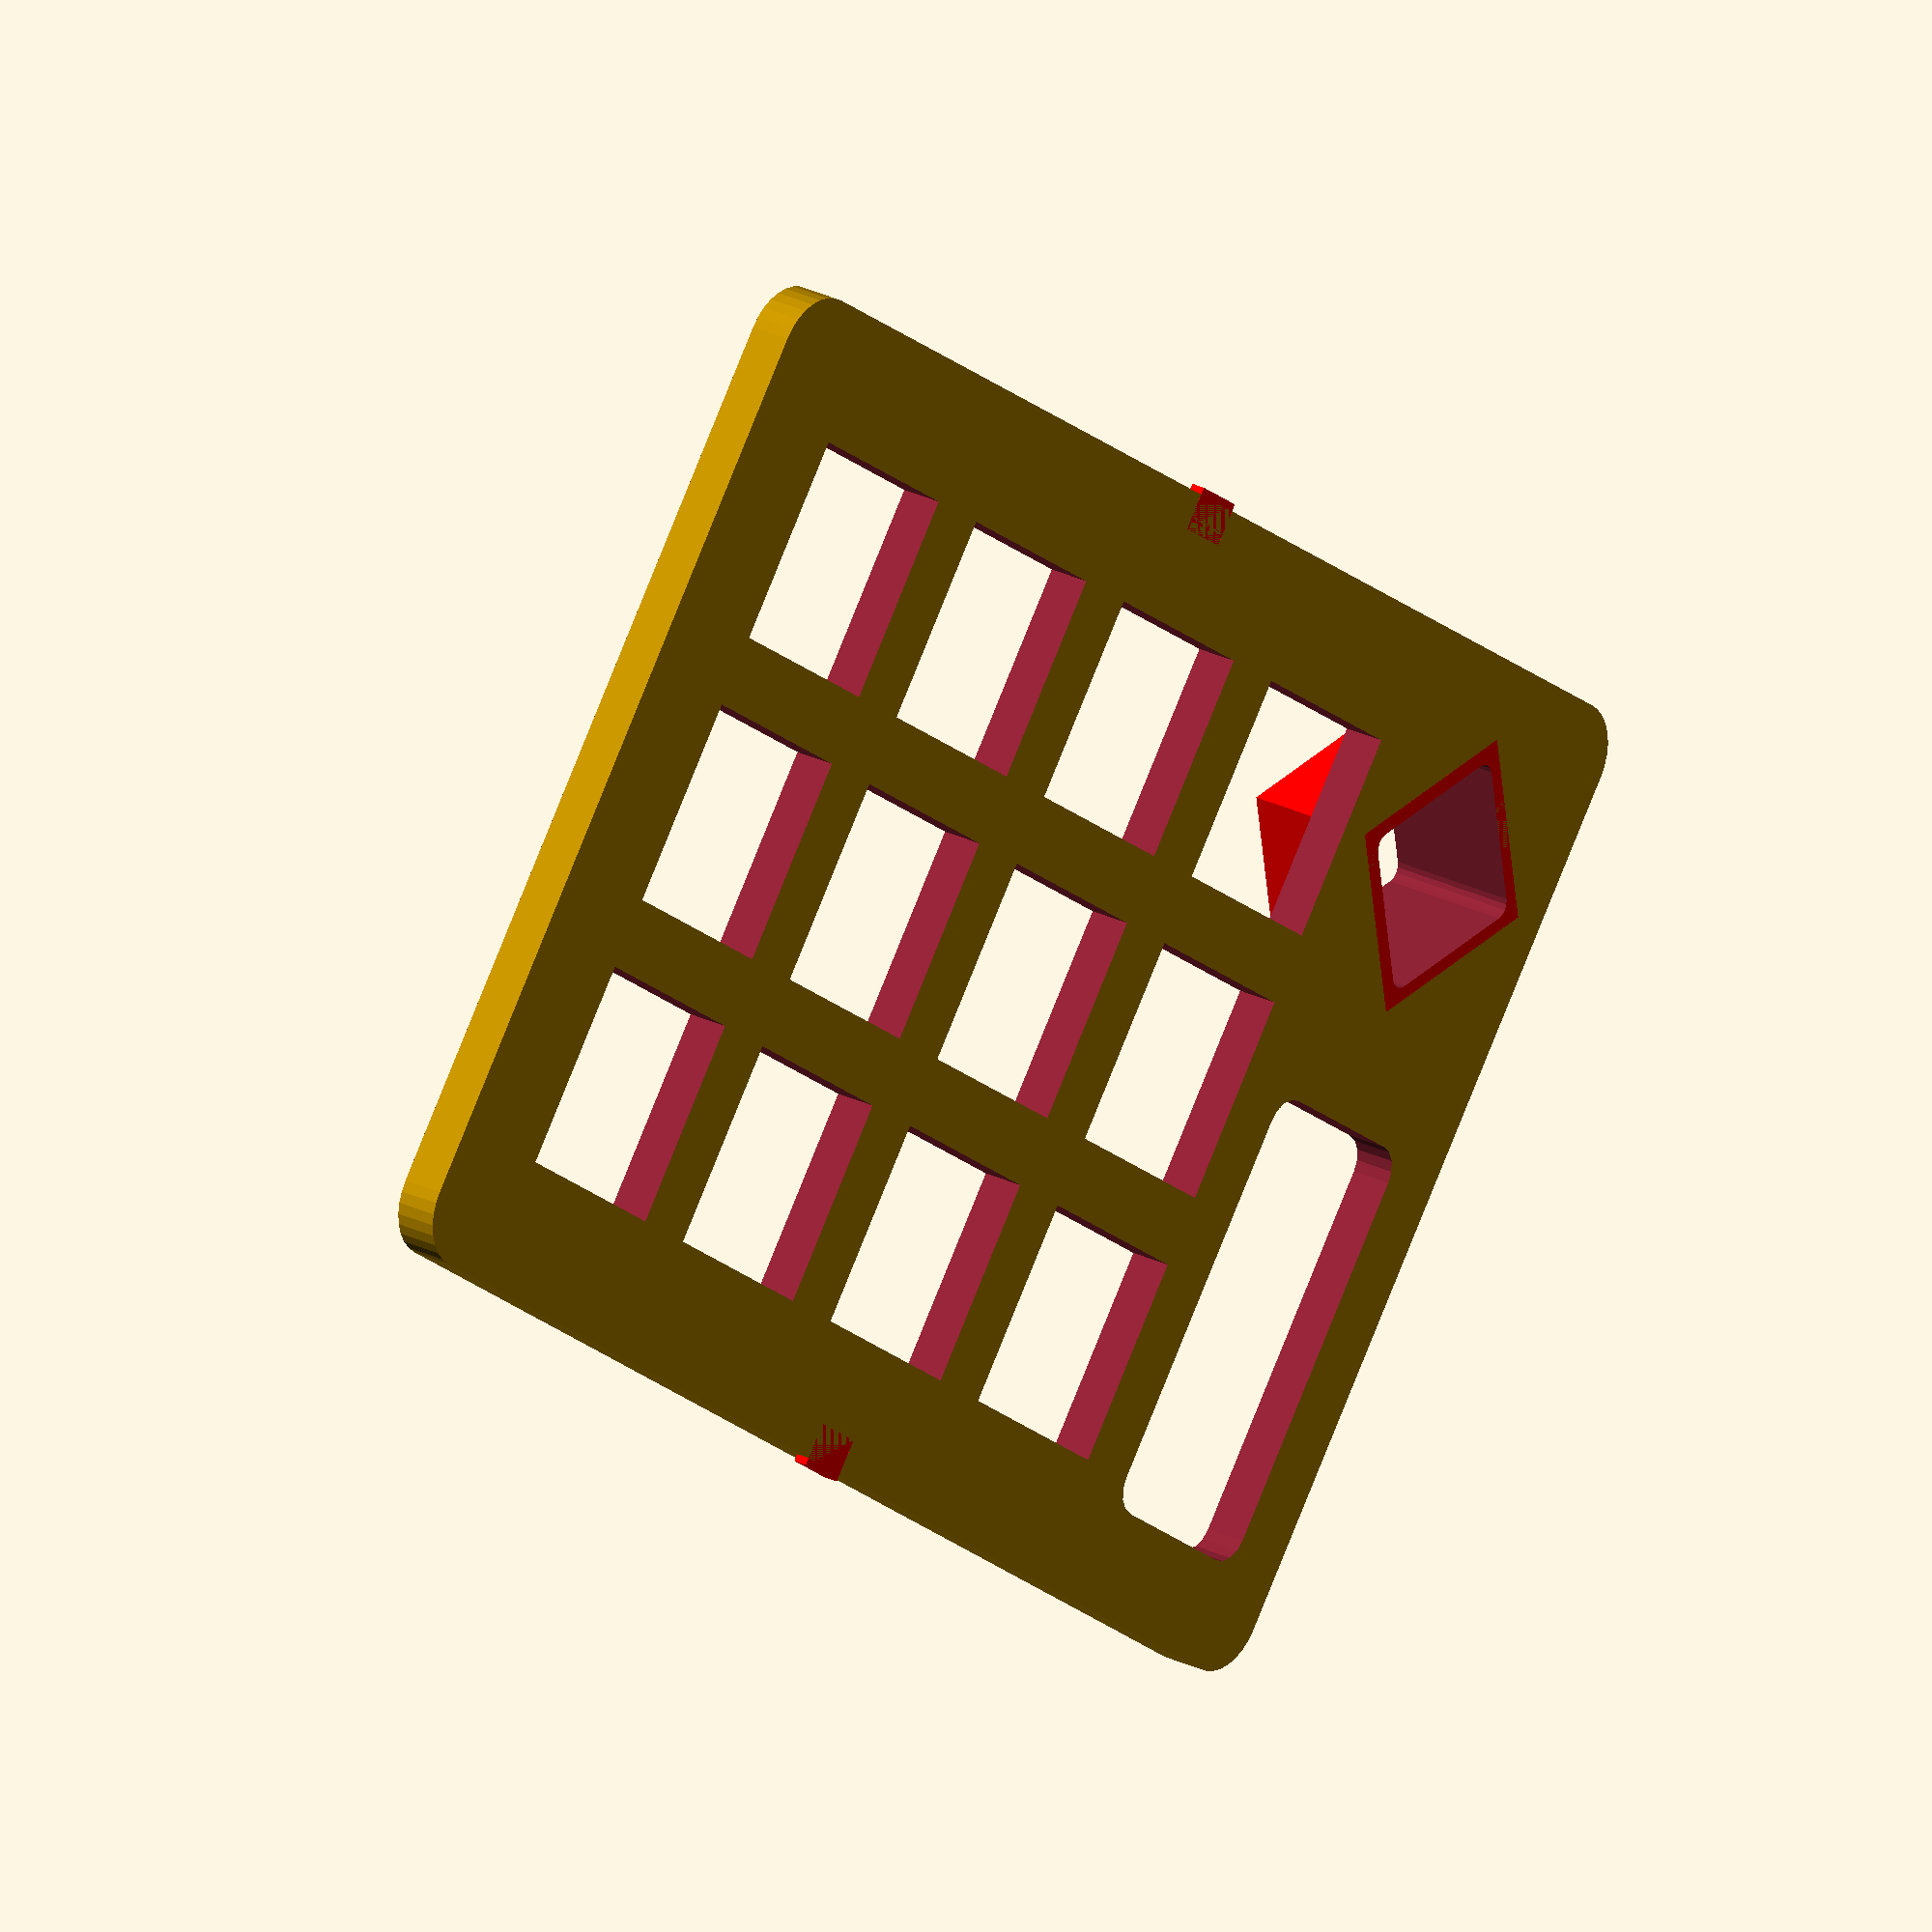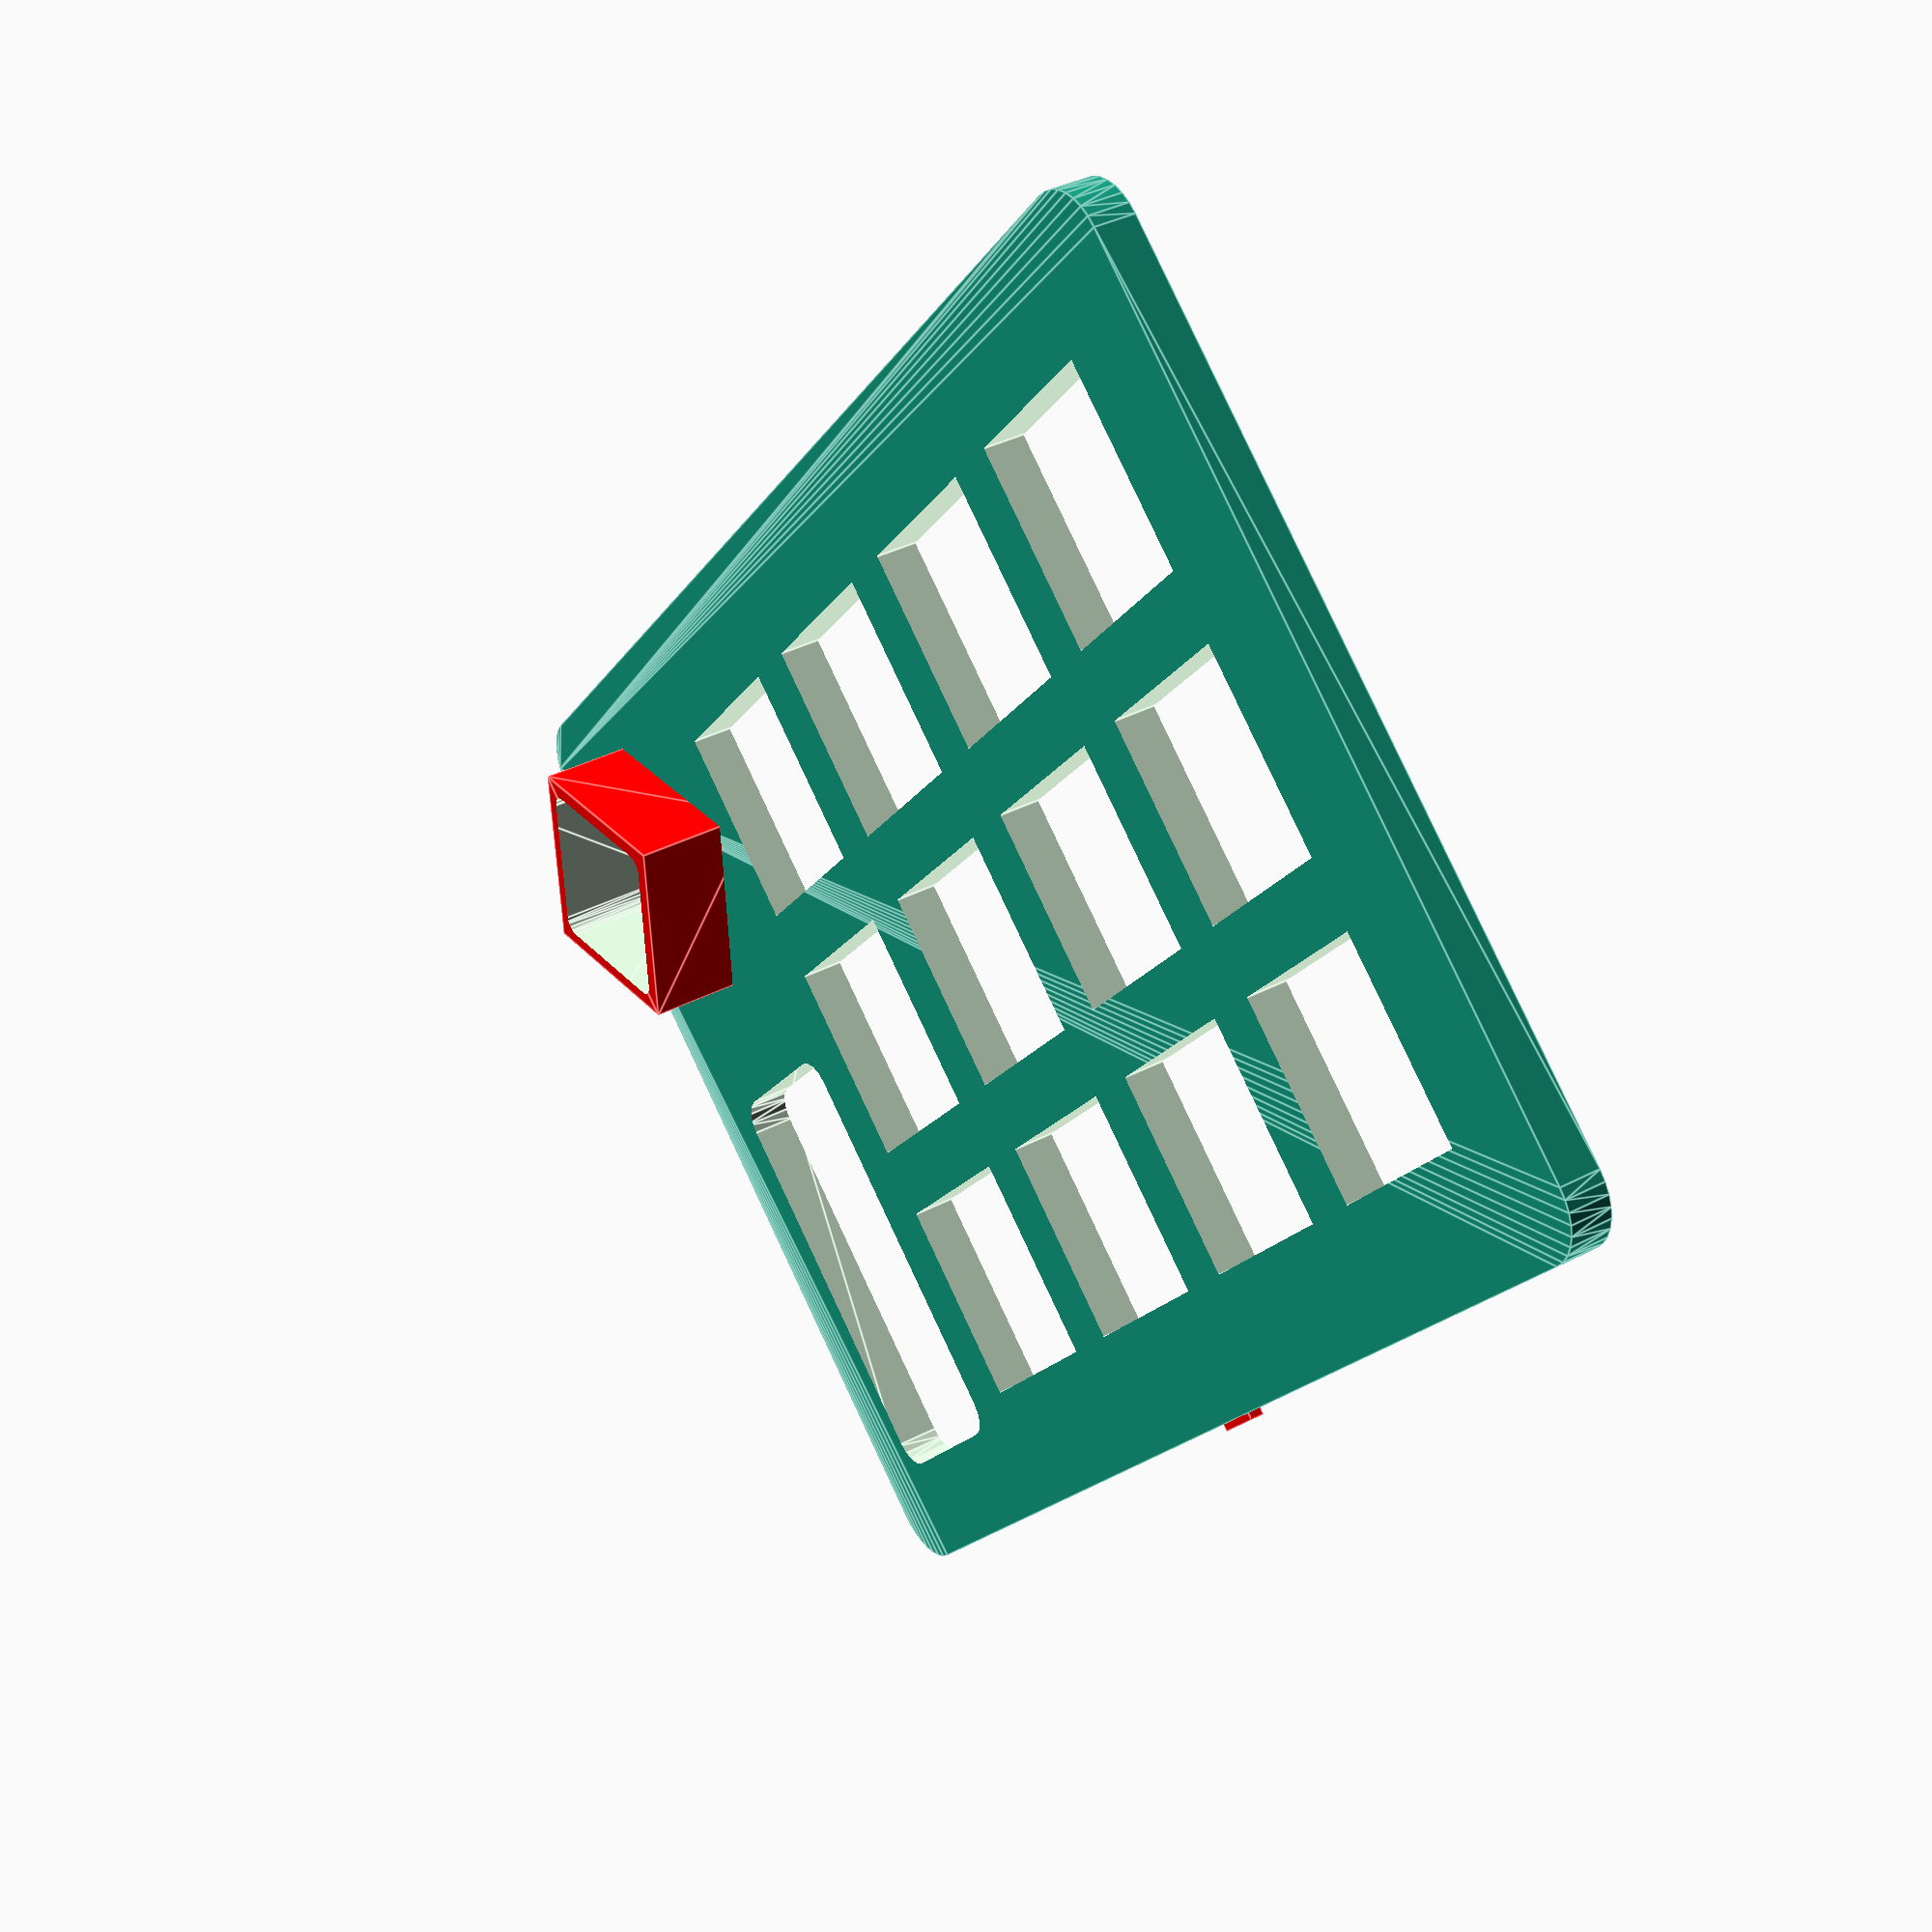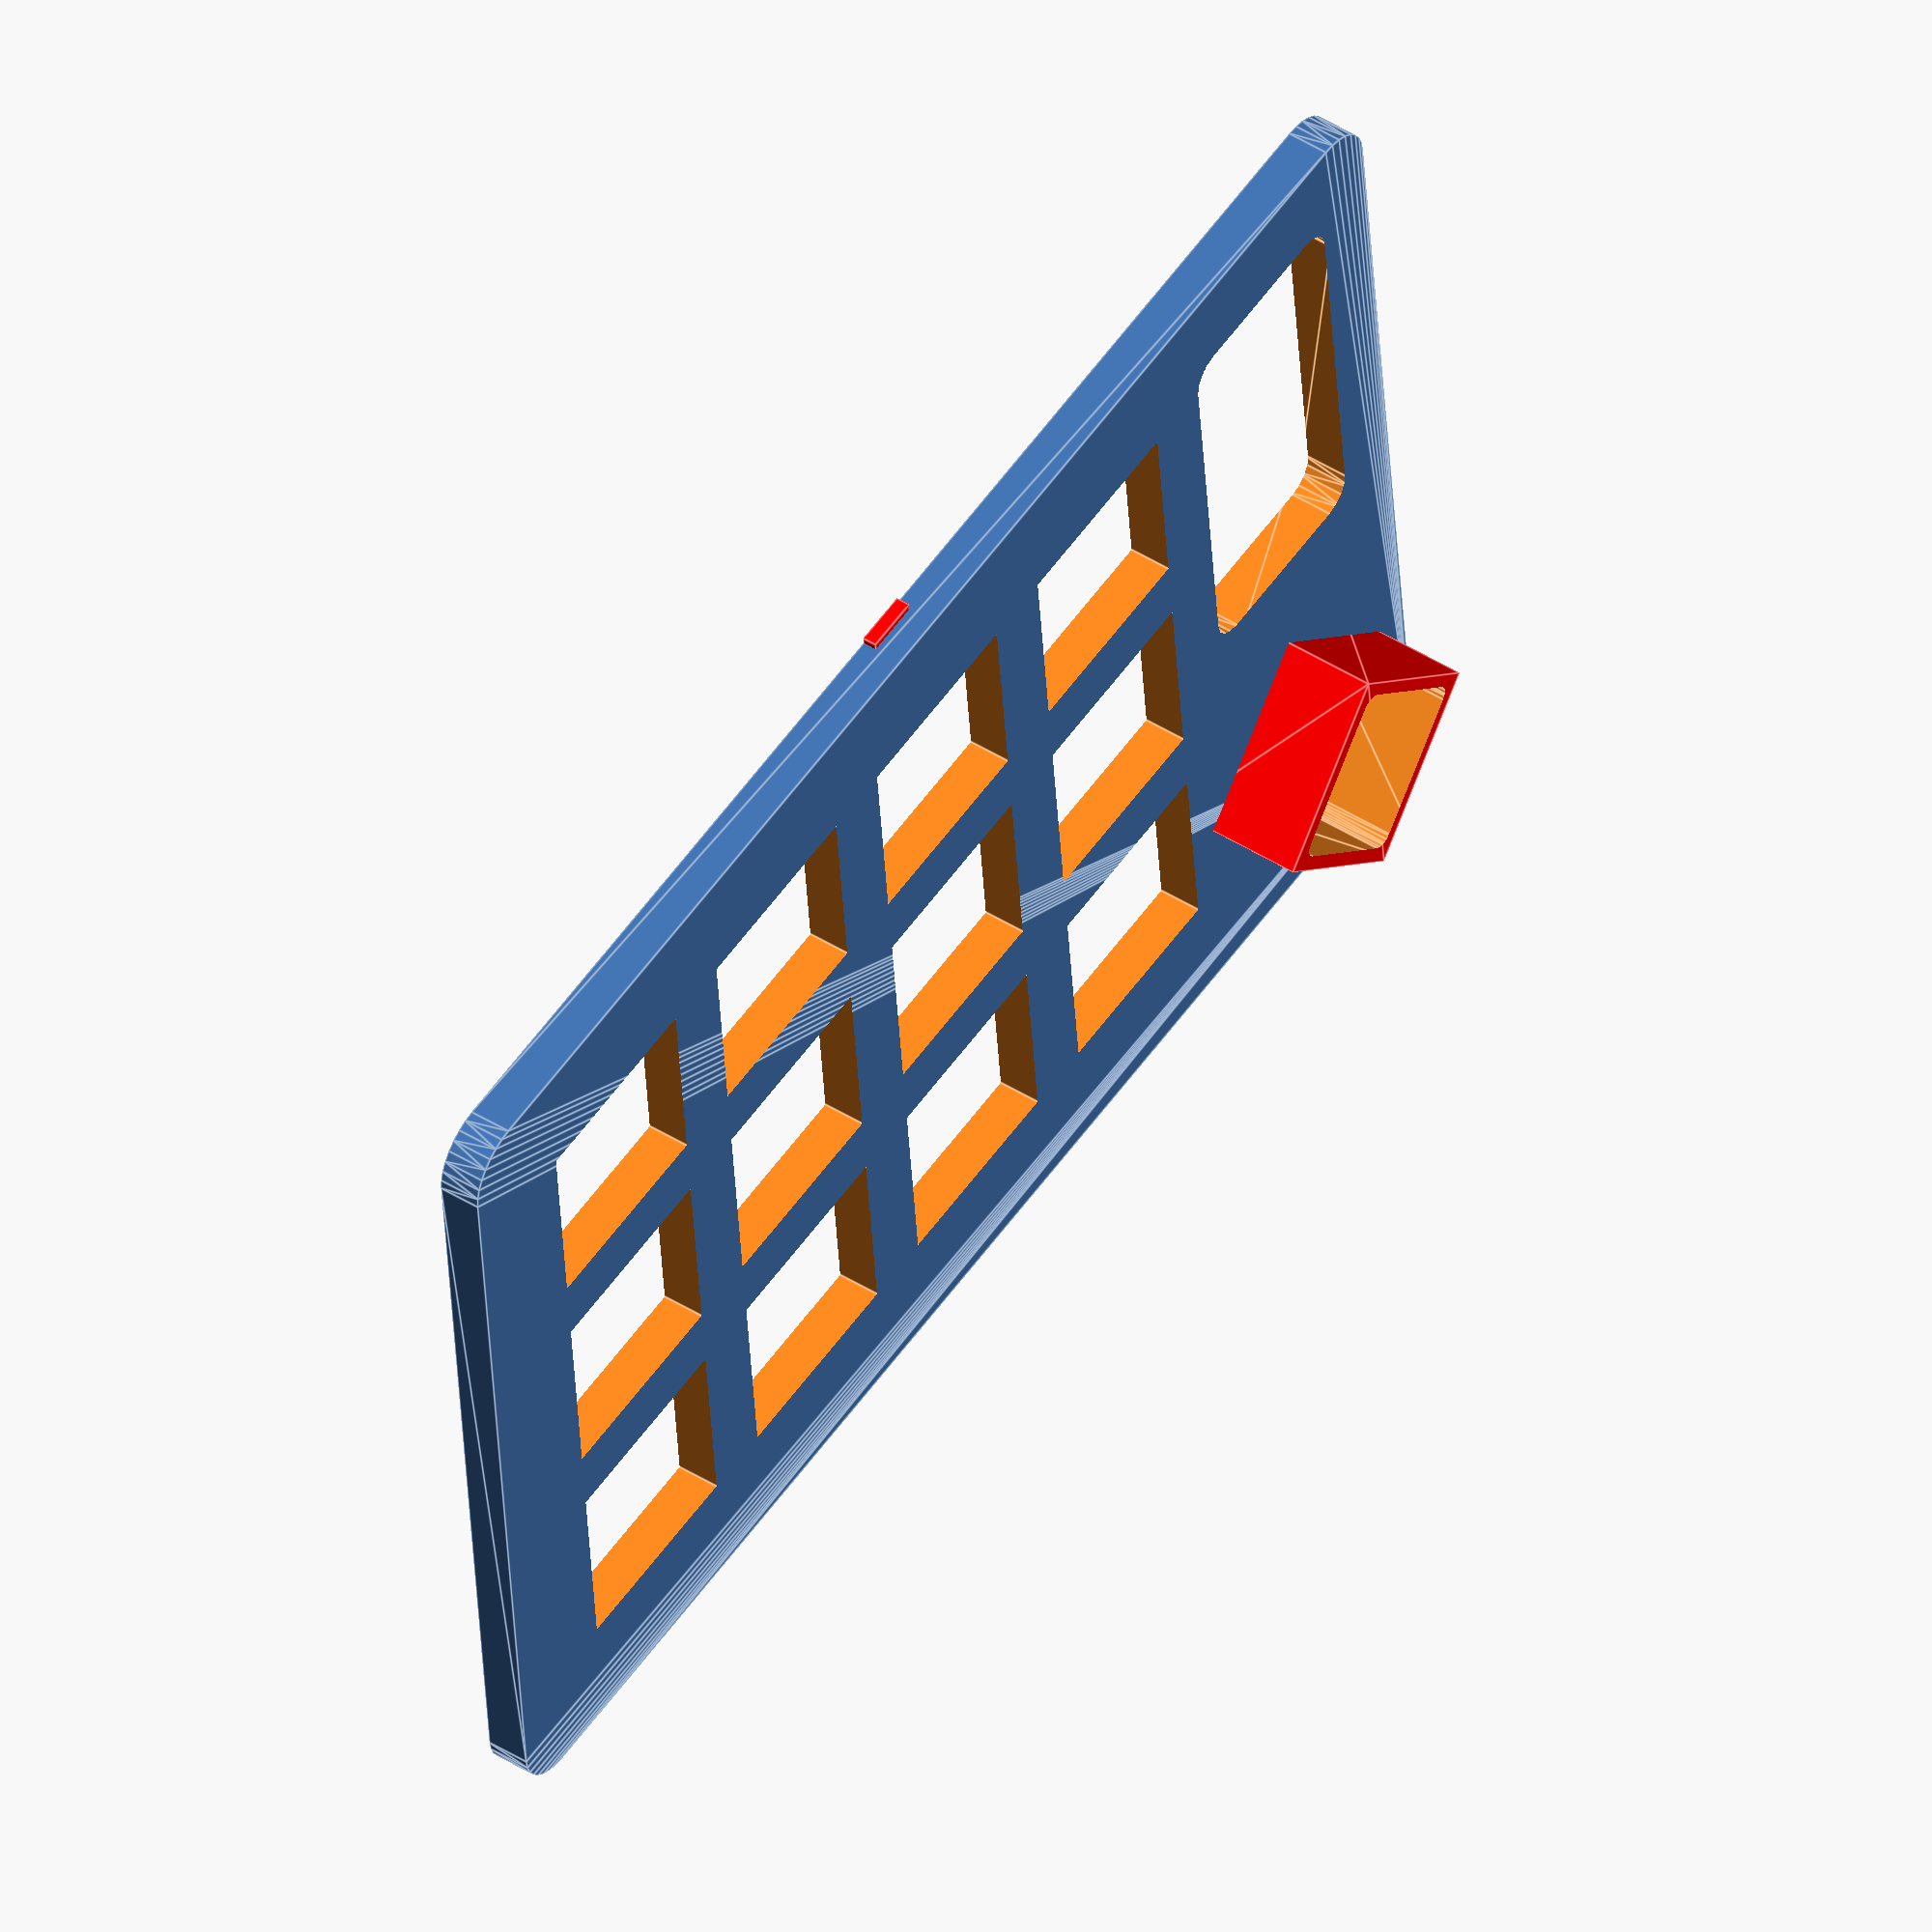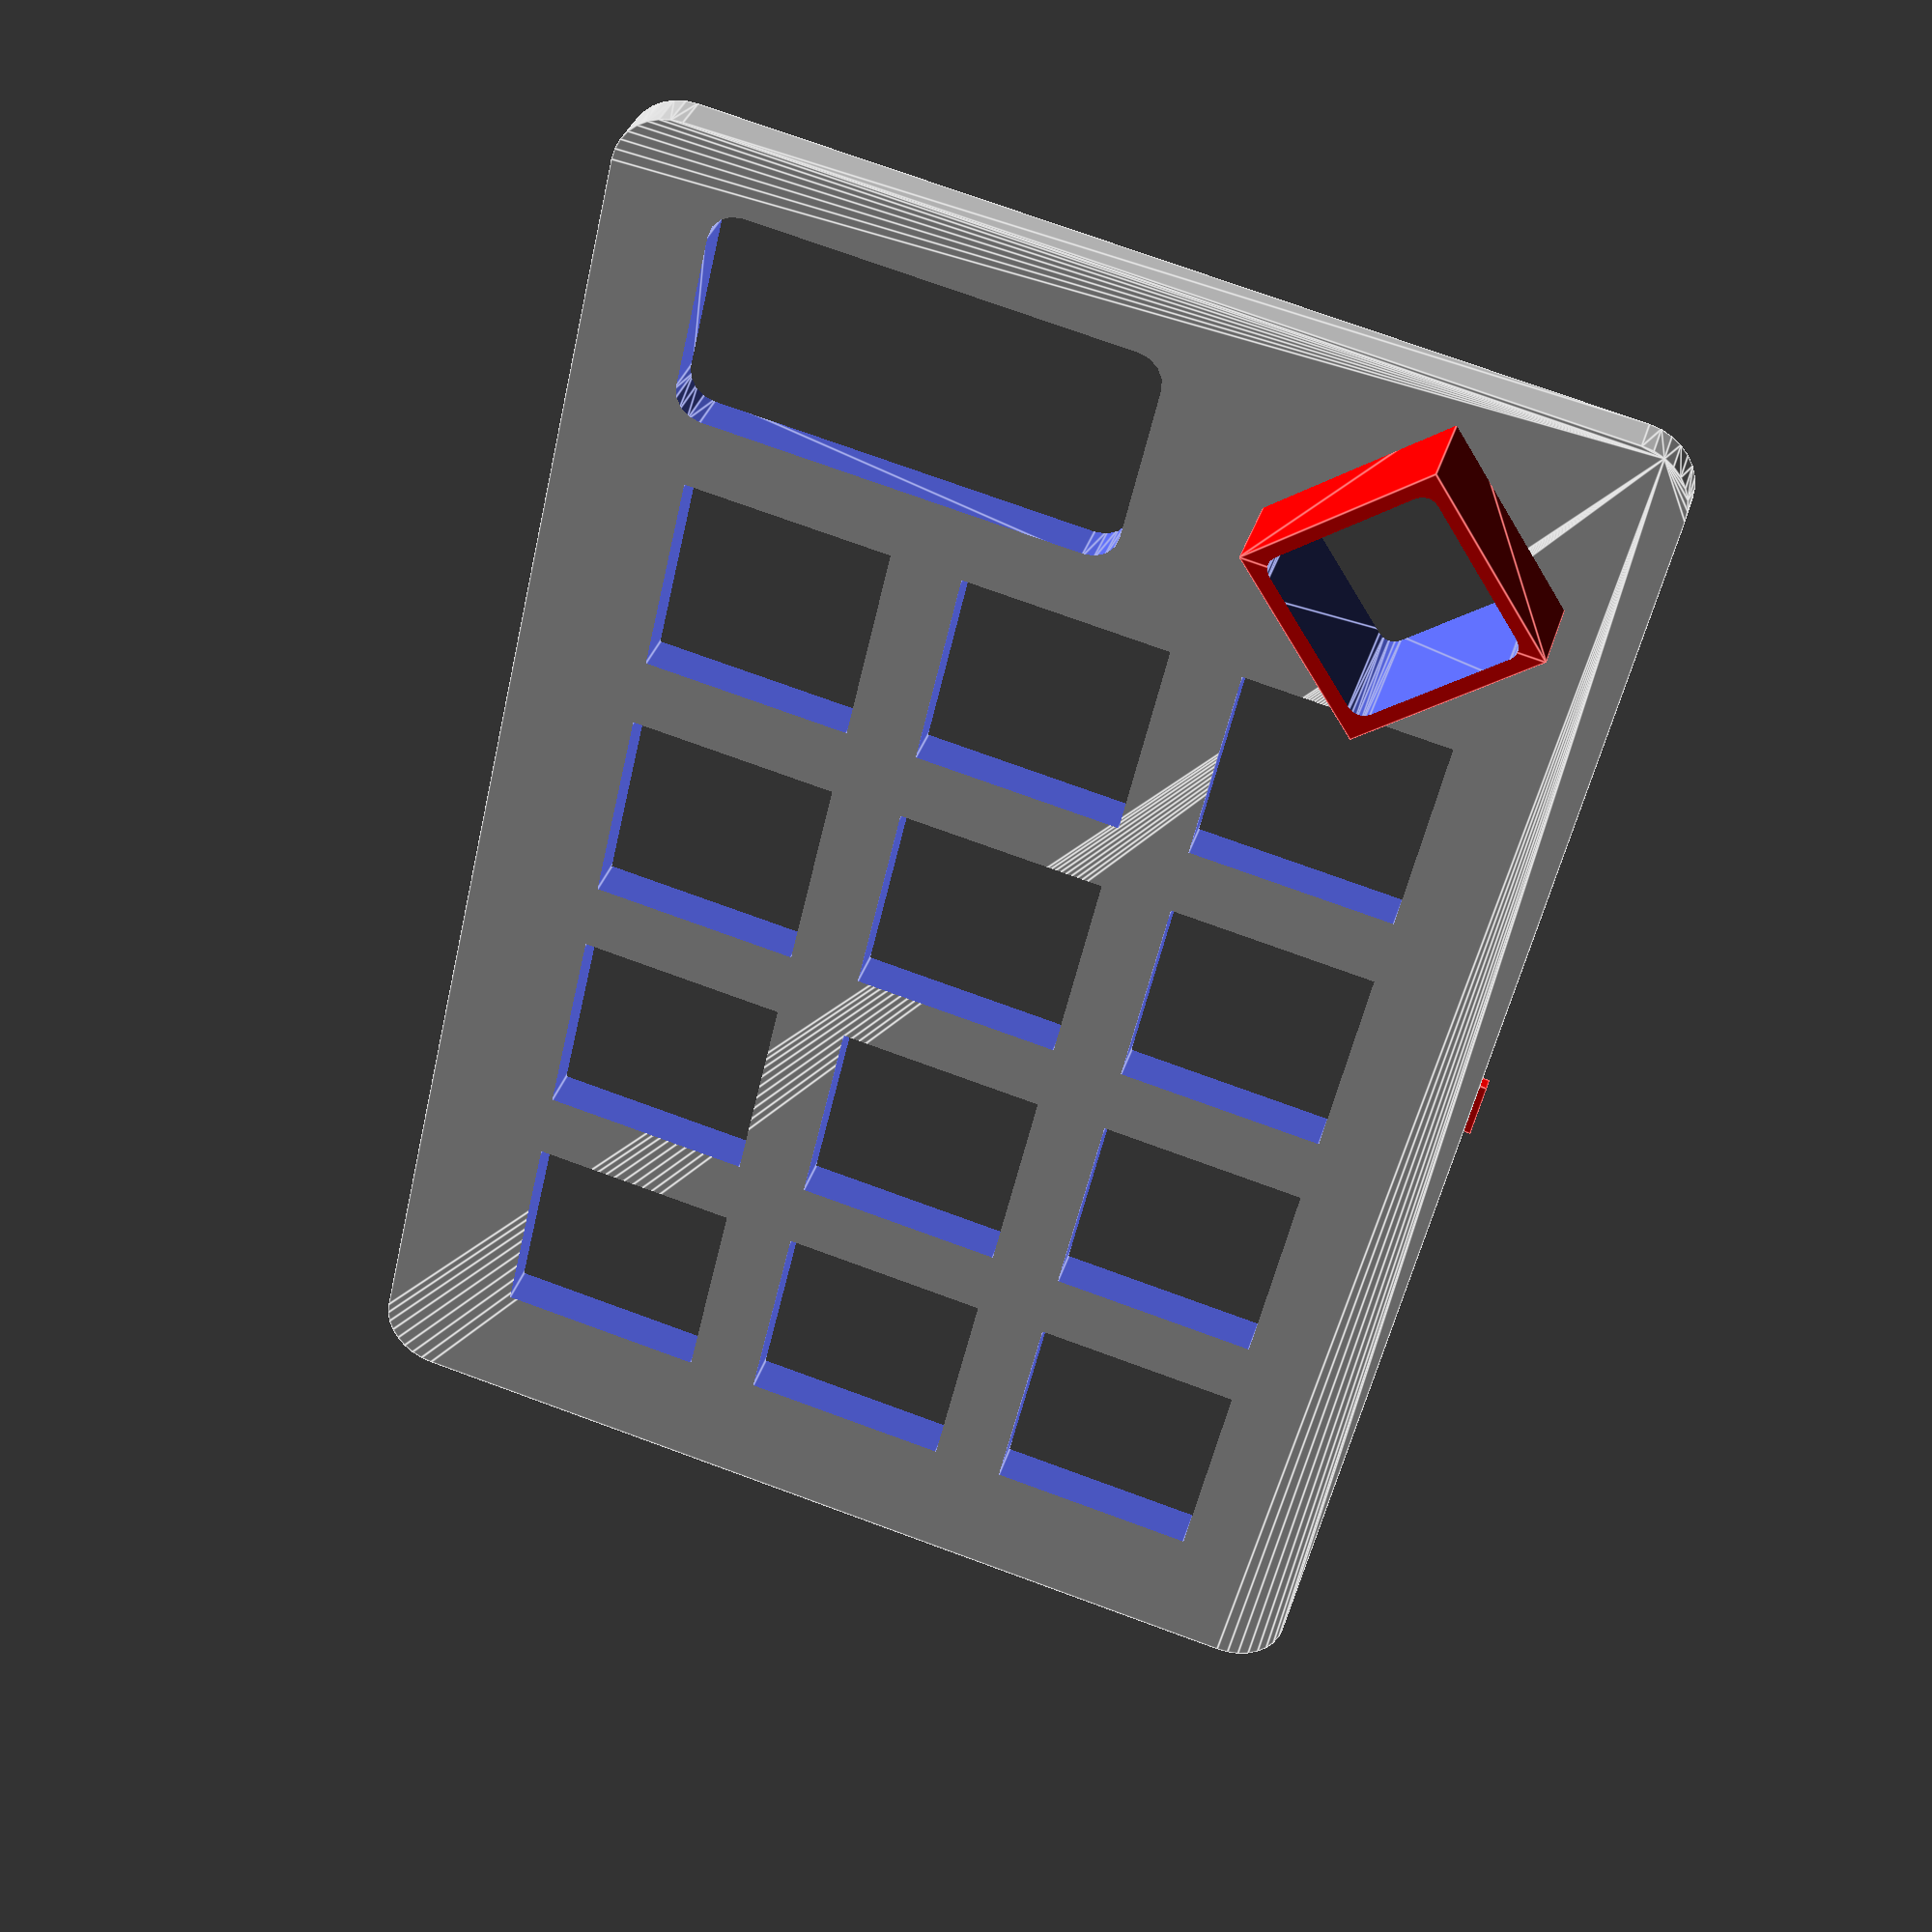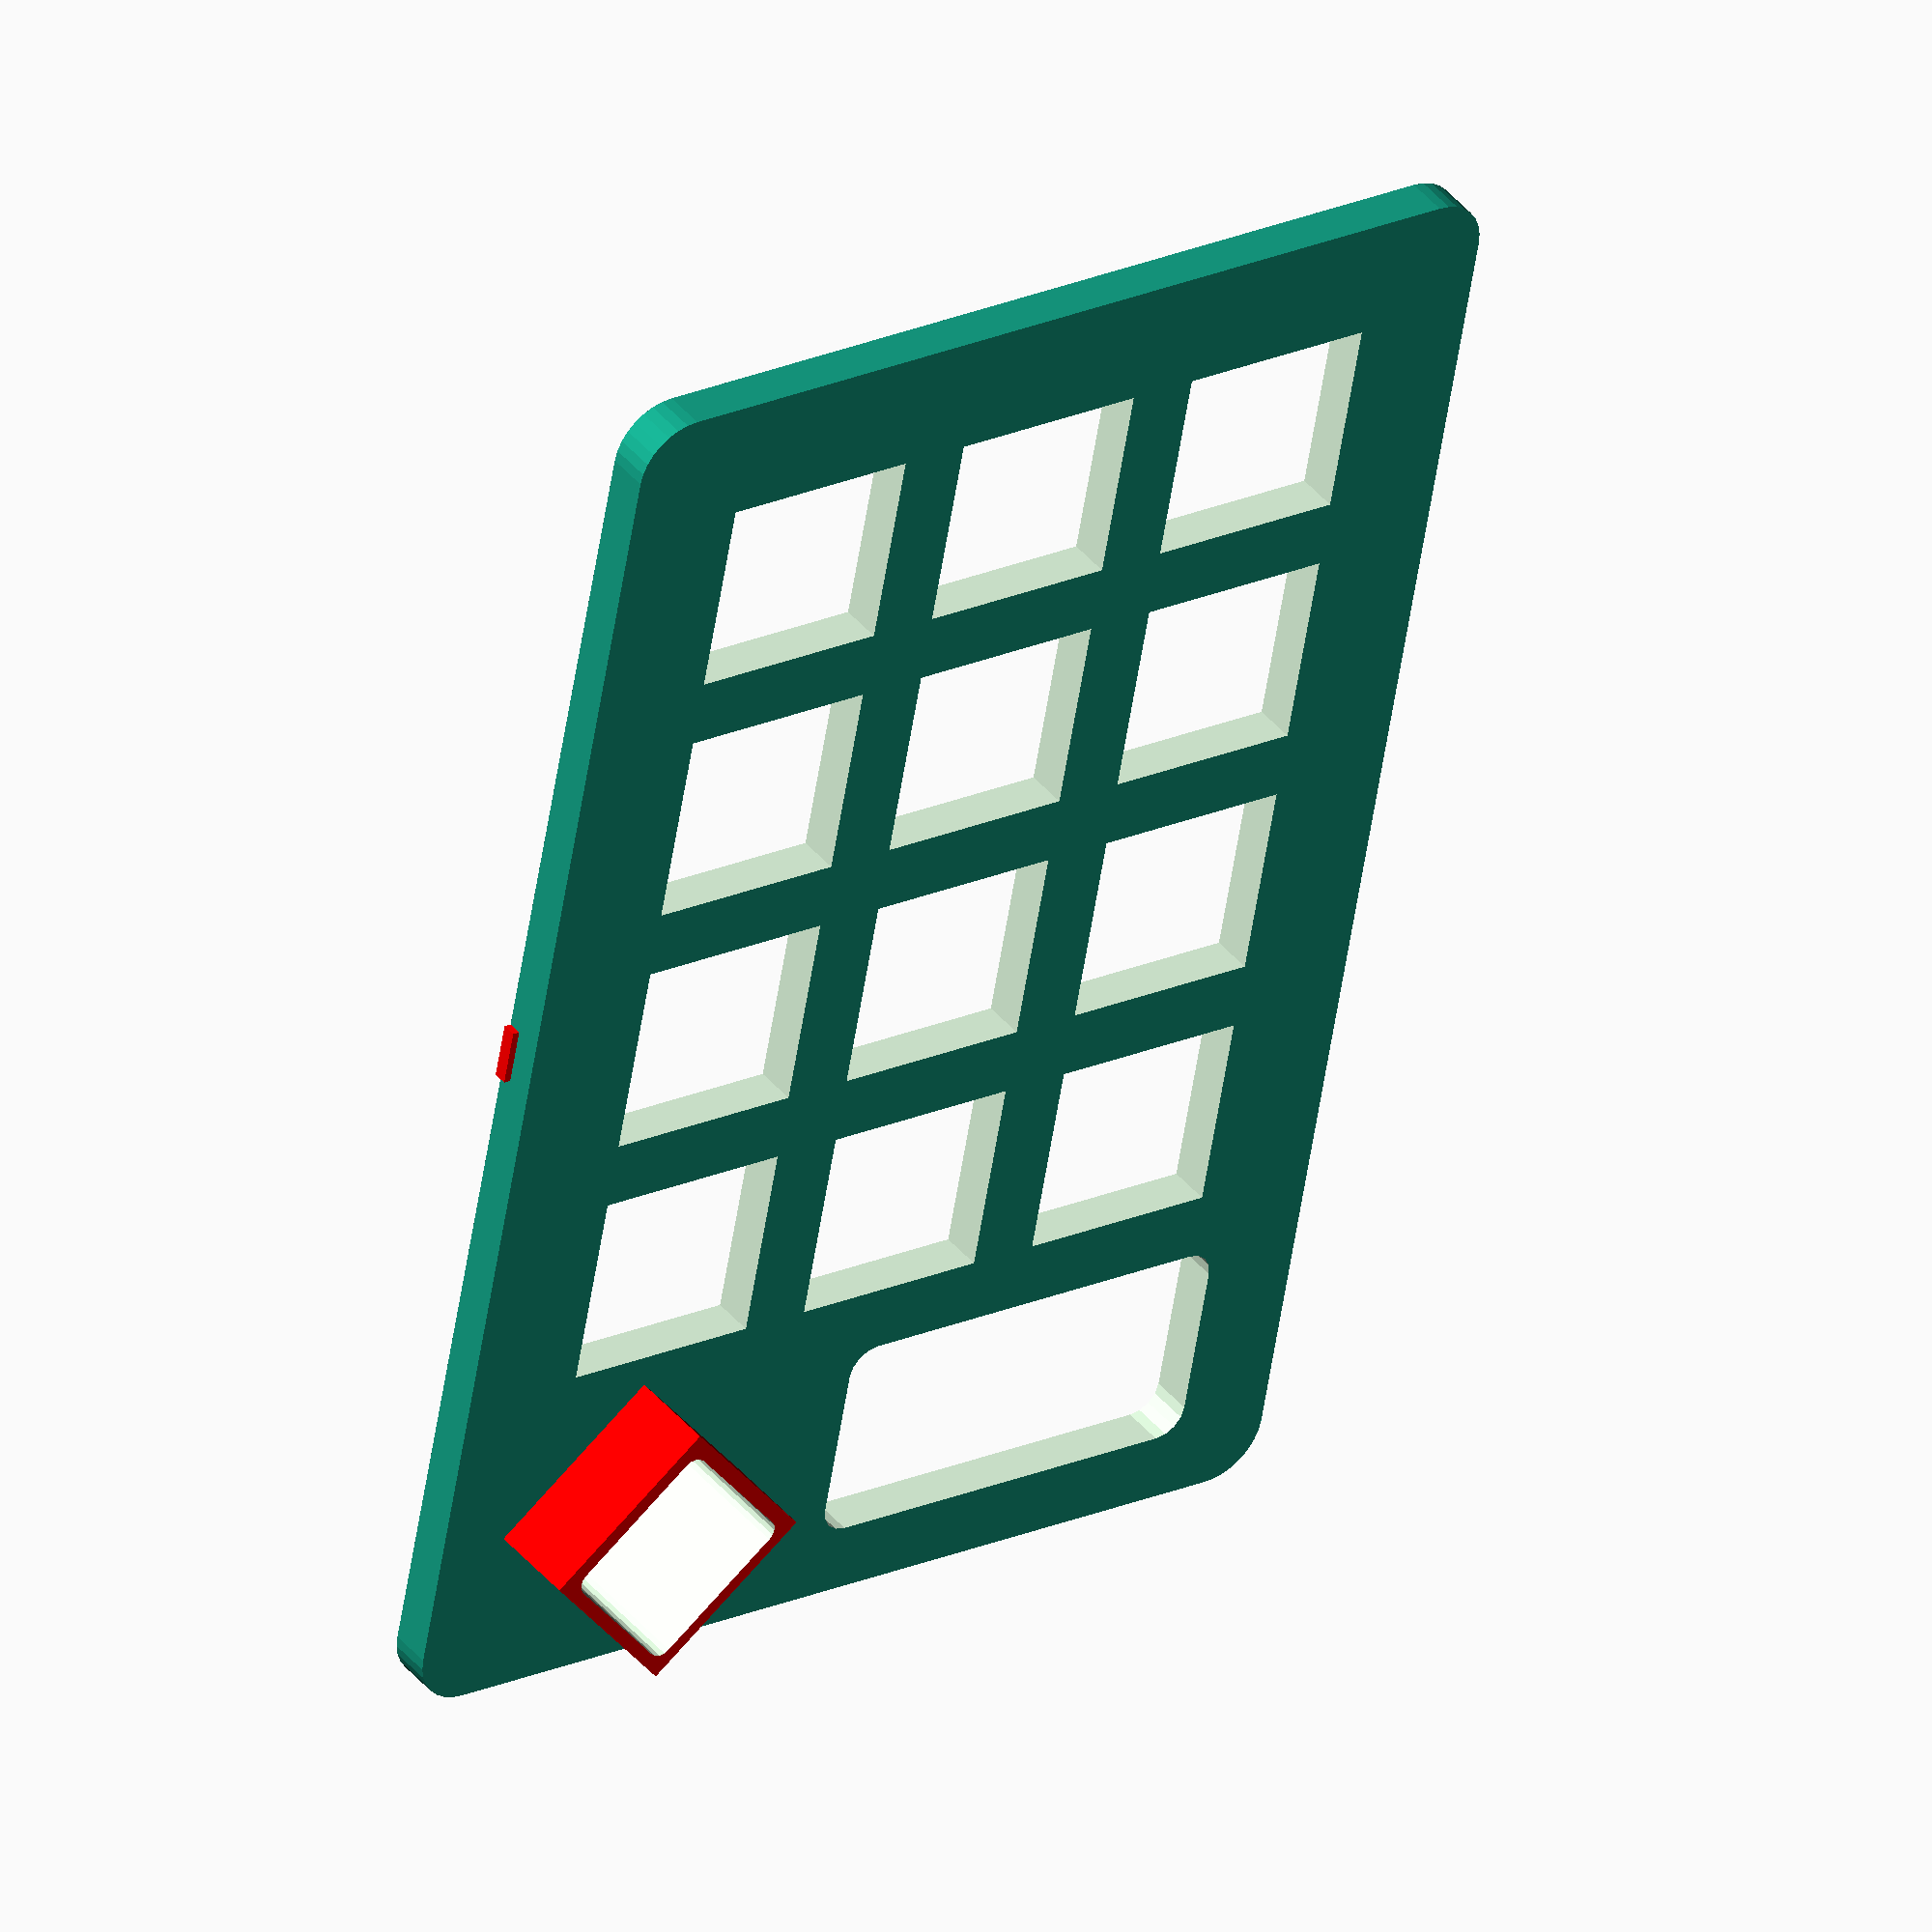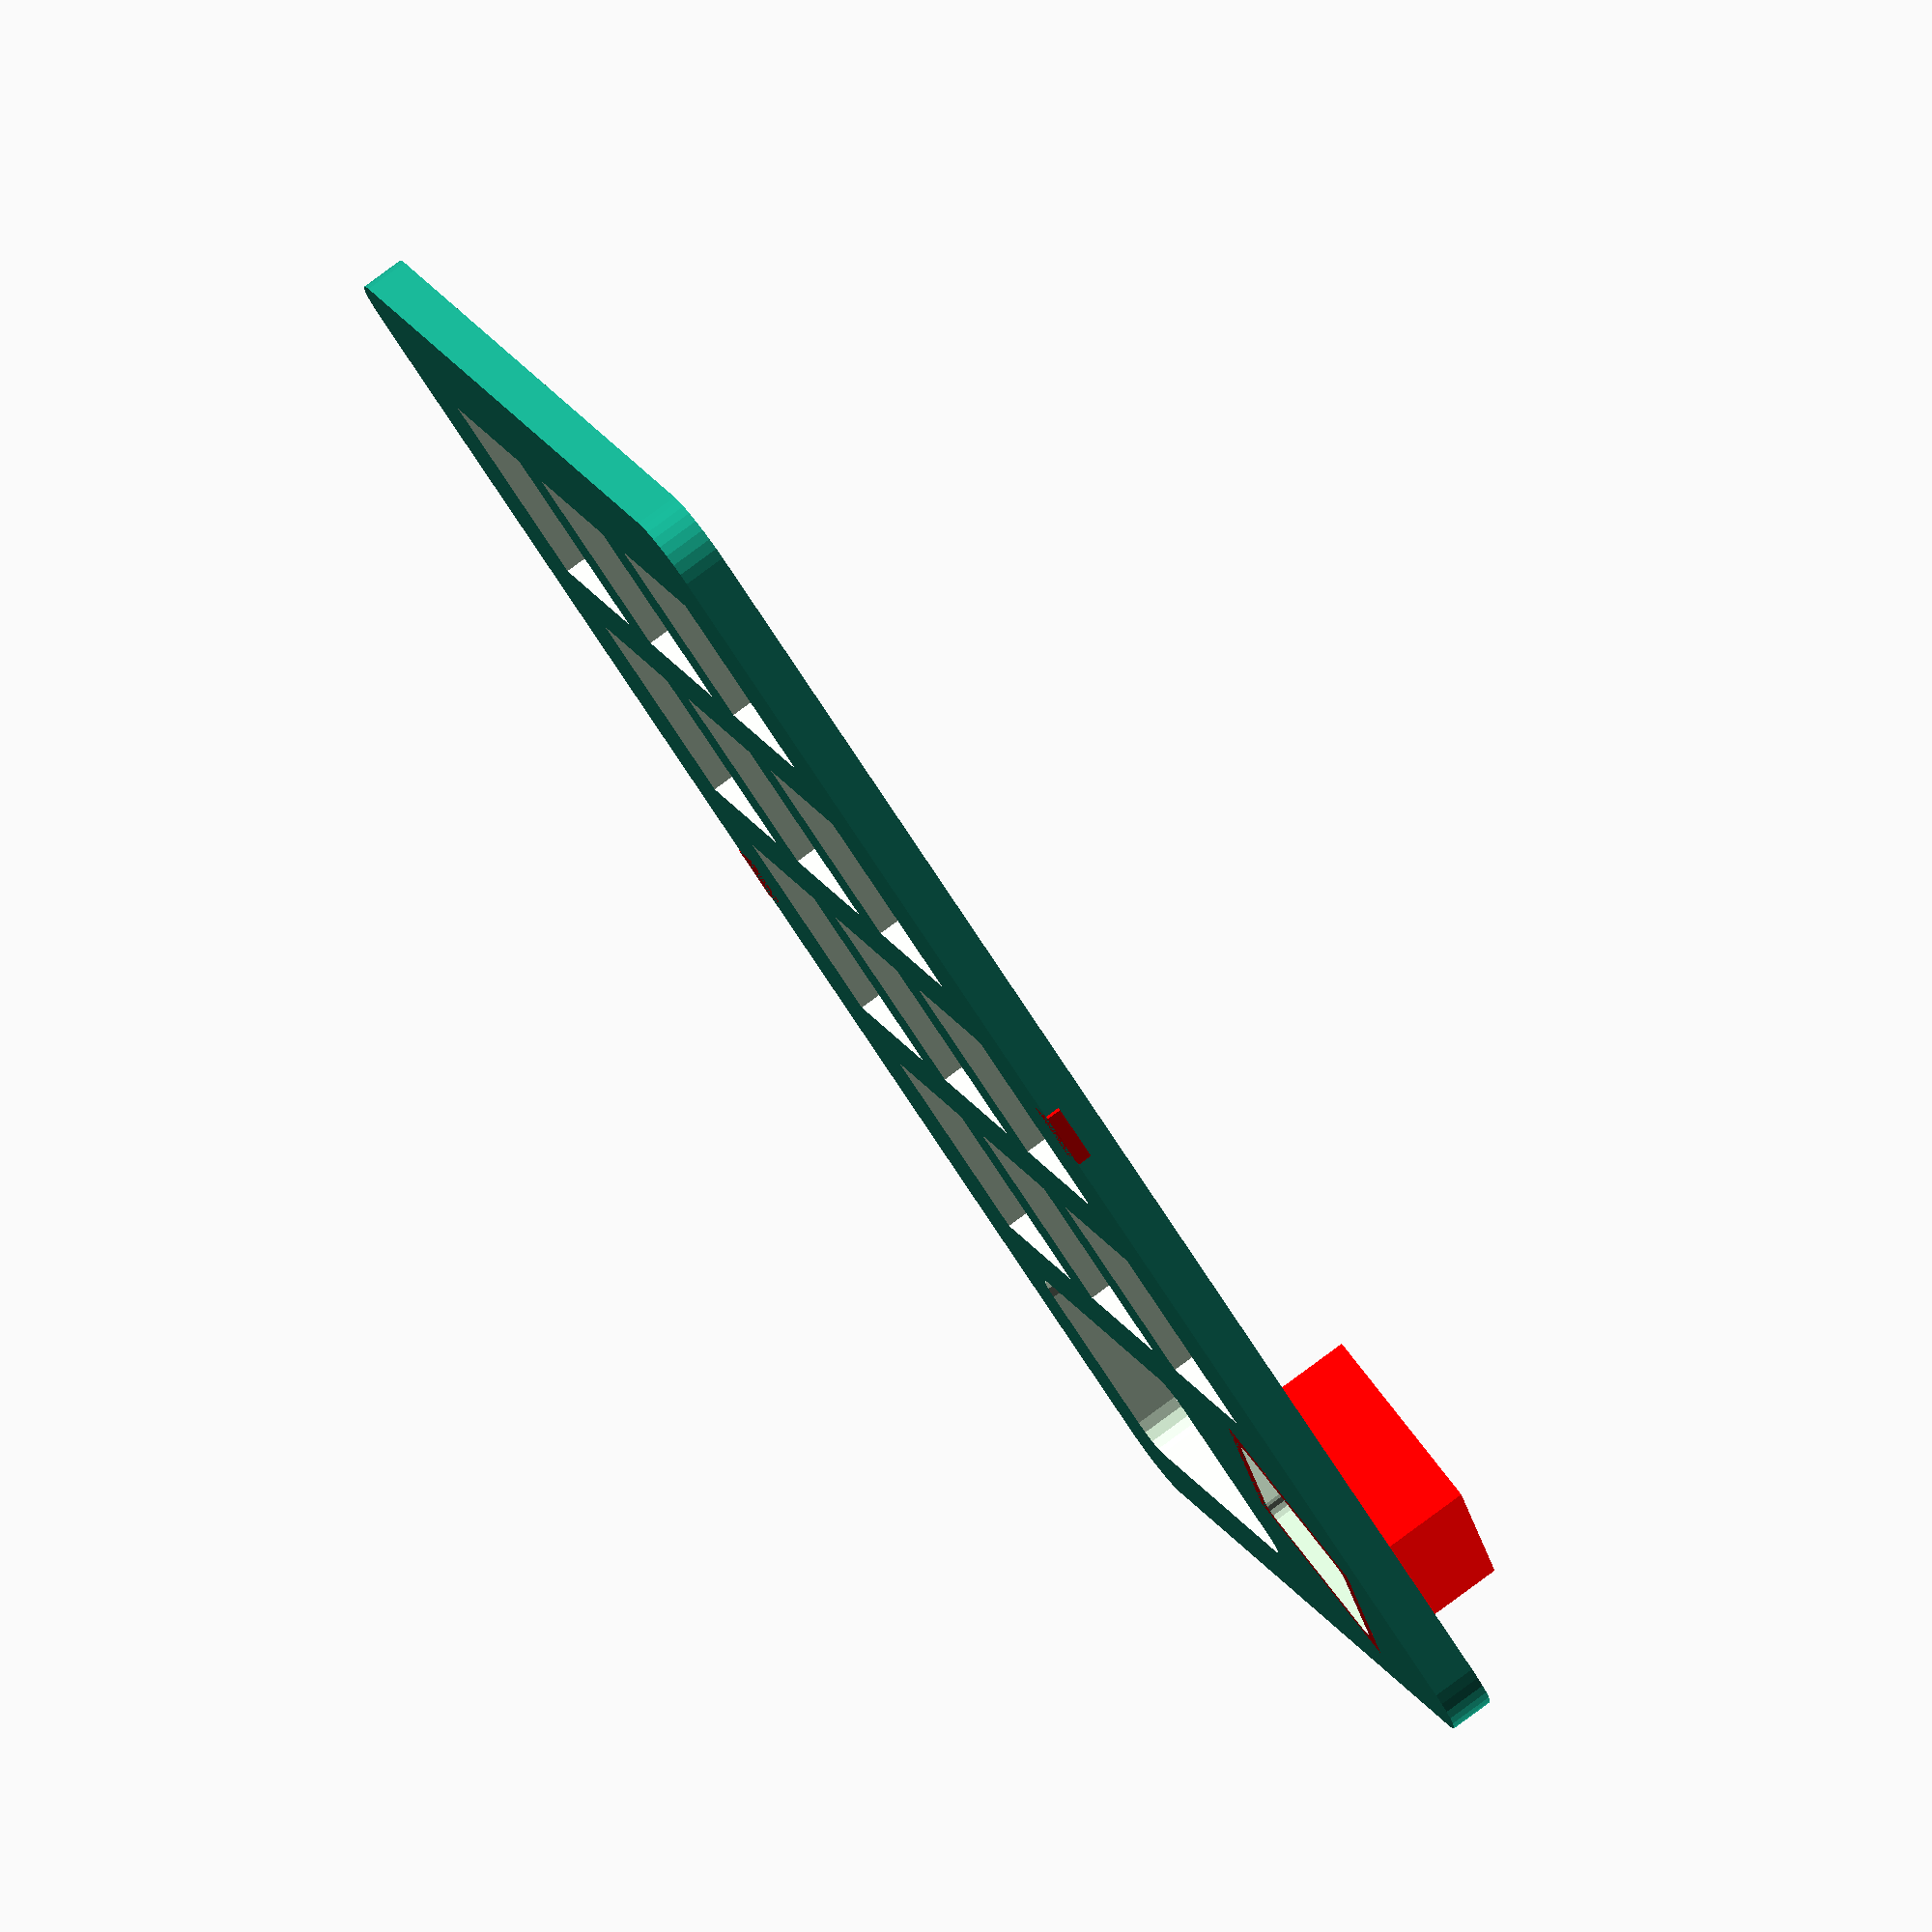
<openscad>
// MacroPad RP2040 Top Cover
// Parametric design for Adafruit MacroPad RP2040 keyboard controller
// Author: Generated for CircuitPython EVM Controller project
// License: MIT

// Cheatsheet: https://openscad.org/cheatsheet/index.html?version=2021.01

// =============================================================================
// PARAMETERS - Easy to modify for different requirements
// =============================================================================

// Overall cover dimensions
cover_length = 70;         // Total length of cover (mm)
cover_width = 105;         // Total width of cover (mm)  
cover_thickness = 3;       // Thickness of top plate (mm)
corner_radius = 4;         // Rounded corner radius (mm)

// Key switch parameters (Cherry MX compatible)
key_switch_size = 14;      // Square hole size for key switches (mm)
key_switch_spacing = 19.05; // Center-to-center spacing (0.75" standard)
key_rows = 4;              // Number of rows
key_cols = 3;              // Number of columns

// Key switch grid positioning (relative to cover center)
keys_offset_x = 0;         // X offset of key grid center
keys_offset_y = -8;        // Y offset of key grid center (negative = toward bottom)

// LCD/OLED display parameters
lcd_width = 30;            // Width of LCD cutout (mm)
lcd_height = 15;           // Height of LCD cutout (mm)
lcd_corner_radius = 2;     // Corner radius for LCD hole
lcd_offset_x = -13;          // X position relative to center
lcd_offset_y = 40;         // Y position relative to center (positive = toward top)

// Rotary encoder parameters
encoder_size = 12;         // Square hole size for encoder (mm)
encoder_corner_radius = 1; // Corner radius for encoder hole
encoder_offset_x = 20;     // X position relative to center
encoder_offset_y = 40;     // Y position relative to center
encoder_shaft_z = 6.5;      // Encoder shaft height

// Mounting and clearance
wall_thickness = 2;        // Wall thickness for sides (if adding later)
clearance = 0.2;           // General clearance for 3D printing (mm)

// Cover support lips
support_lip = [3, 4, 1];    // Lightly clicks cover into case


// =============================================================================
// MAIN OBJECT
// =============================================================================

difference() {
        
    // Base cover plate
    base_cover();
    
    // Cut out holes for key switches
    key_switch_holes();
    
    // Cut out hole for LCD/OLED
    lcd_hole();
    
    // Cut out hole for rotary encoder
    encoder_hole();
    
}

// Optional: Show key switch positions for reference (comment out for final print)
// %key_switch_positions(); // The % makes it transparent/reference only

// =============================================================================
// MODULES (Functions)
// =============================================================================

// Create the base cover plate with rounded corners
module base_cover() {
    
    union() {
        // Using hull() with corner cylinders to create rounded rectangle
        hull() {
            // Four corner cylinders to create rounded rectangle
            translate([-(cover_length/2 - corner_radius), -(cover_width/2 - corner_radius), 0])
                cylinder(h = cover_thickness, r = corner_radius, $fn = 32);
            
            translate([+(cover_length/2 - corner_radius), -(cover_width/2 - corner_radius), 0])
                cylinder(h = cover_thickness, r = corner_radius, $fn = 32);
            
            translate([+(cover_length/2 - corner_radius), +(cover_width/2 - corner_radius), 0])
                cylinder(h = cover_thickness, r = corner_radius, $fn = 32);
            
            translate([-(cover_length/2 - corner_radius), +(cover_width/2 - corner_radius), 0])
                cylinder(h = cover_thickness, r = corner_radius, $fn = 32);
        }
        
        // Cover inner lock/support lips on side walls
        cover_left_lip();
        cover_right_lip();
        
        // Wrap the open encoder shaft
        encoder_shaft_wrap();
    }
}

// Create all key switch holes in a 3x4 matrix
module key_switch_holes() {
    // Calculate starting position for grid (top-left key)
    start_x = keys_offset_x - (key_switch_spacing * (key_cols - 1) / 2);
    start_y = keys_offset_y + (key_switch_spacing * (key_rows - 1) / 2);
    
    // Create grid of holes
    for (row = [0 : key_rows - 1]) {
        for (col = [0 : key_cols - 1]) {
            translate([
                start_x + (col * key_switch_spacing),
                start_y - (row * key_switch_spacing),
                -0.5  // Extend slightly below surface for clean cut
            ]) {
                // Square hole for key switch
                cube([
                    key_switch_size + clearance,
                    key_switch_size + clearance,
                    cover_thickness + 5
                ], center = true);
            }
        }
    }
}

// Create LCD/OLED display hole
module lcd_hole() {
    translate([lcd_offset_x, lcd_offset_y, -0.5]) {
        // Rounded rectangle hole for LCD
        hull() {
            // Four corner cylinders for rounded rectangle
            translate([-(lcd_width/2 - lcd_corner_radius), -(lcd_height/2 - lcd_corner_radius), 0])
                cylinder(h = cover_thickness + 1, r = lcd_corner_radius, $fn = 16);
            
            translate([+(lcd_width/2 - lcd_corner_radius), -(lcd_height/2 - lcd_corner_radius), 0])
                cylinder(h = cover_thickness + 1, r = lcd_corner_radius, $fn = 16);
            
            translate([+(lcd_width/2 - lcd_corner_radius), +(lcd_height/2 - lcd_corner_radius), 0])
                cylinder(h = cover_thickness + 1, r = lcd_corner_radius, $fn = 16);
            
            translate([-(lcd_width/2 - lcd_corner_radius), +(lcd_height/2 - lcd_corner_radius), 0])
                cylinder(h = cover_thickness + 1, r = lcd_corner_radius, $fn = 16);
        }
    }
}


// Reference module to show key switch positions (for design verification)
module key_switch_positions() {
    // Calculate starting position for grid
    start_x = keys_offset_x - (key_switch_spacing * (key_cols - 1) / 2);
    start_y = keys_offset_y + (key_switch_spacing * (key_rows - 1) / 2);
    
    // Show key positions with small cylinders
    for (row = [0 : key_rows - 1]) {
        for (col = [0 : key_cols - 1]) {
            translate([
                start_x + (col * key_switch_spacing),
                start_y - (row * key_switch_spacing),
                cover_thickness
            ]) {
                cylinder(h = 2, r = 1, $fn = 8);
                
                // Optional: Add text labels for key numbers
                translate([0, 0, 2]) {
                    linear_extrude(height = 0.5) {
                        text(
                            str(row * key_cols + col), 
                            size = 3, 
                            halign = "center", 
                            valign = "center"
                        );
                    }
                }
            }
        }
    }
}


// Create small PCB lip to lock top plate in on the left and right
module cover_left_lip() {
    // Position Reset hole on the side wall
        color ("red") translate([
        -(cover_length/2 - 1), 0, 0.5]) {
            cube(support_lip, center = true);
        }
}

// Create small PCB lip to lock top plate in on the left and right
module cover_right_lip() {
    // Position Reset hole on the side wall
    color ("red") translate([
        (cover_length/2 - 1), 0, 0.5]) {
            cube(support_lip, center = true);
        }
}

// Create rotary encoder hole through cover base and shaft cibe
module encoder_hole() {
    
    encoder_z= cover_thickness + encoder_shaft_z;
    
    translate([encoder_offset_x, encoder_offset_y, -0.5]) {
        // Square hole with slightly rounded corners for encoder
        rotate(45) hull() {
            // Four corner cylinders for rounded square
            translate([-(encoder_size/2 - encoder_corner_radius), -(encoder_size/2 - encoder_corner_radius), 0])
                cylinder(h = cover_thickness + encoder_z, r = encoder_corner_radius, $fn = 16);
            
            translate([+(encoder_size/2 - encoder_corner_radius), -(encoder_size/2 - encoder_corner_radius), 0])
                cylinder(h = cover_thickness + encoder_z, r = encoder_corner_radius, $fn = 16);
            
            translate([+(encoder_size/2 - encoder_corner_radius), +(encoder_size/2 - encoder_corner_radius), 0])
                cylinder(h = cover_thickness + encoder_z, r = encoder_corner_radius, $fn = 16);
            
            translate([-(encoder_size/2 - encoder_corner_radius), +(encoder_size/2 - encoder_corner_radius), 0])
                cylinder(h = cover_thickness + encoder_z, r = encoder_corner_radius, $fn = 16);
        }
    }
}

// Create a wrapper around encoder sides starting at cover base (from 1 to 6 adjusted above)
module encoder_shaft_wrap() {  //10 to center
    color ("red") translate([encoder_offset_x, encoder_offset_y - 10, 0]) {        
        rotate(45) hull() {
            cube([encoder_size + 2, encoder_size + 2, cover_thickness + encoder_shaft_z]);
        };
    }
}


// =============================================================================
// CUSTOMIZATION EXAMPLES
// =============================================================================

/* 
To customize this design, modify the parameters at the top:

1. DIFFERENT KEY SPACING:
   - Change key_switch_spacing for different layouts
   - Standard Cherry MX: 19.05mm
   - Compact layouts: 15-17mm

2. DIFFERENT LCD SIZE:
   - Adjust lcd_width and lcd_height for your display
   - Common OLED sizes: 
     * 0.96": ~27x15mm viewing area
     * 1.3": ~30x16mm viewing area

3. ENCODER OPTIONS:
   - For round hole: replace encoder_hole() with cylinder
   - For different size: change encoder_size

4. BOARD FITMENT:
   - Adjust cover_length and cover_width to match your PCB
   - Use clearance parameter for tight/loose fit

5. 3D PRINTING:
   - Increase clearance for loose fit: 0.3-0.4mm
   - Decrease for tight fit: 0.1-0.15mm
   - Adjust cover_thickness for strength vs material usage
*/

// =============================================================================
// ASSEMBLY NOTES
// =============================================================================

/*
PRINTING TIPS:
- Print with holes facing up (as designed)
- No supports needed for this top cover
- Recommended layer height: 0.2-0.3mm
- Infill: 15-25% is sufficient for keyboard cover

ASSEMBLY:
- Key switches press-fit into 14mm holes
- LCD/OLED typically mounts from below with screws or clips
- Rotary encoder usually has threaded shaft with nut

MEASUREMENTS TO VERIFY:
1. Measure your actual MacroPad PCB dimensions
2. Check key switch center-to-center spacing
3. Measure LCD module size (not just screen size)
4. Verify encoder mounting requirements

Use the reference key positions (uncomment %key_switch_positions())
to verify layout before printing!
*/


</openscad>
<views>
elev=155.8 azim=54.1 roll=50.1 proj=o view=wireframe
elev=322.9 azim=220.7 roll=55.9 proj=p view=edges
elev=311.3 azim=84.7 roll=304.6 proj=o view=edges
elev=326.0 azim=12.8 roll=15.7 proj=p view=edges
elev=319.2 azim=190.6 roll=324.8 proj=o view=wireframe
elev=99.0 azim=60.6 roll=306.5 proj=o view=wireframe
</views>
